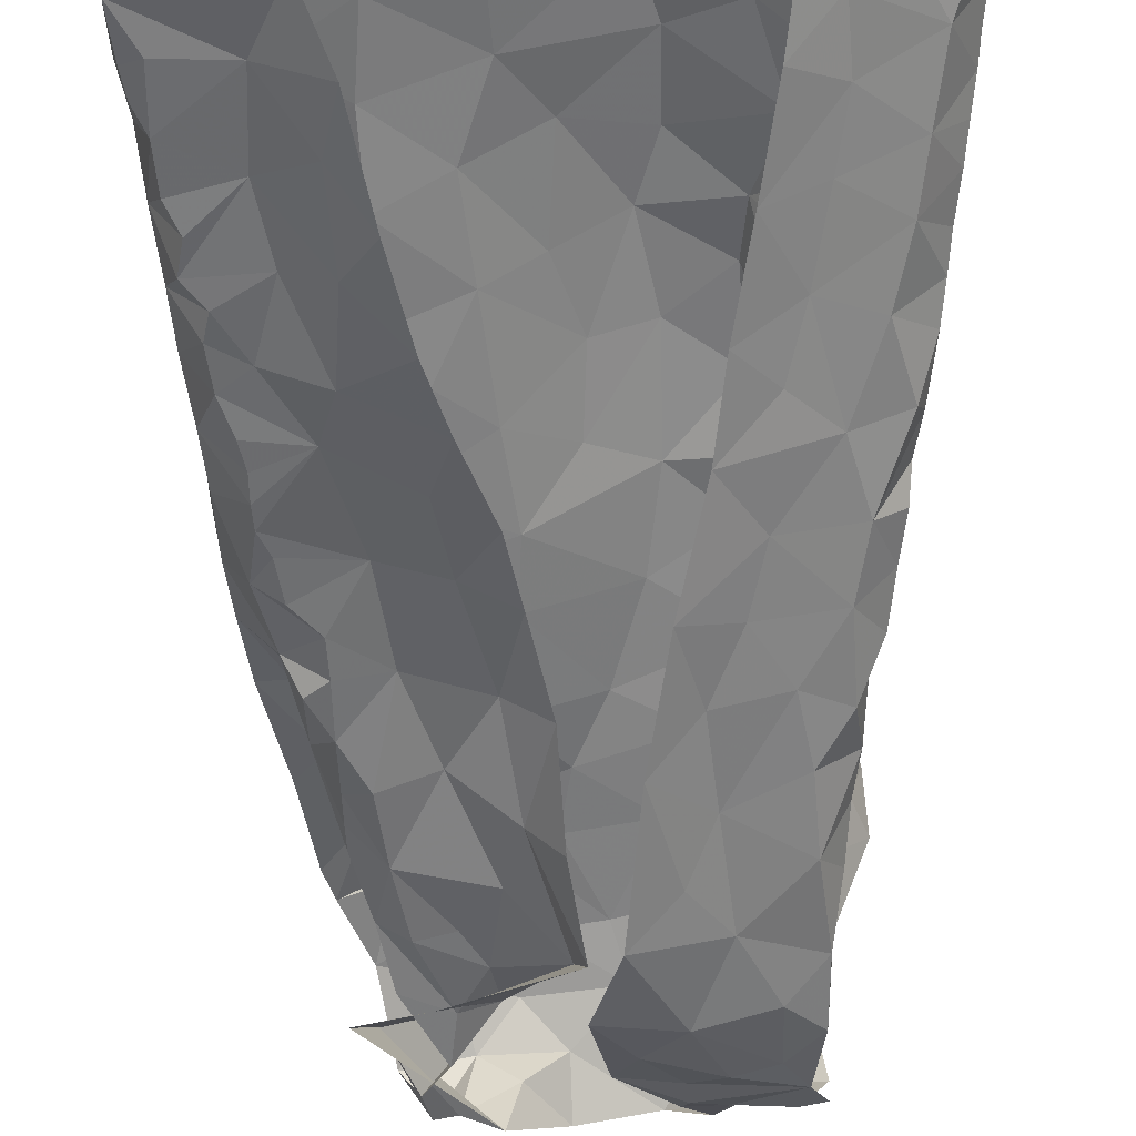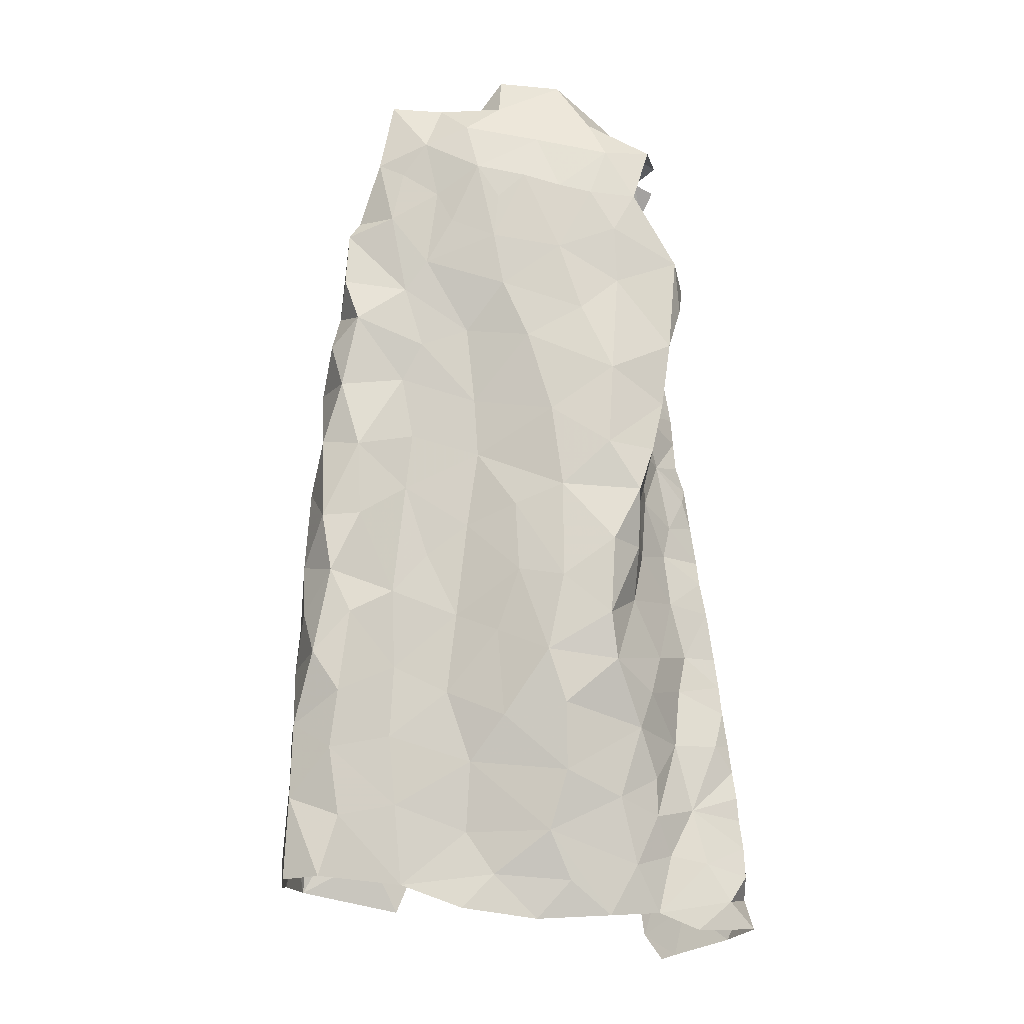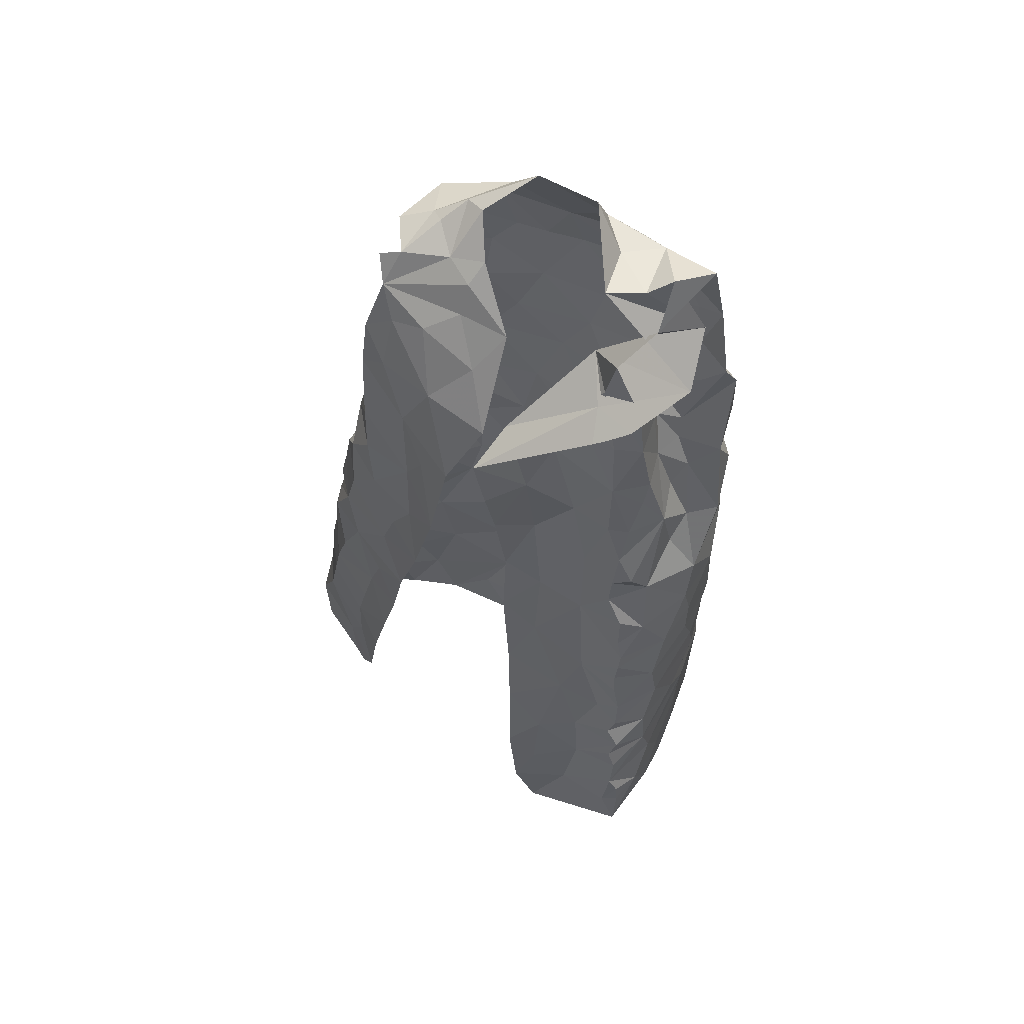
<metadata>
{"format":"obj","ext":"obj","renderer":"f3d","projection":"perspective","resolution":1024,"background":"white","views":[{"elev":-69.0,"azim":0.9,"up":"+Z"},{"elev":-23.8,"azim":3.3,"up":"+Y"},{"elev":69.0,"azim":-148.6,"up":"+Y"}]}
</metadata>
<code>
v -0.4661 0.08159 -1.352
v -0.4619 0.119 -1.338
v -0.4483 0.1575 -1.335
v -0.4458 0.1915 -1.325
v -0.4362 0.213 -1.321
v -0.4307 0.2755 -1.303
v -0.405 0.2899 -1.298
v -0.3983 0.4428 -1.254
v -0.3762 0.5376 -1.228
v -0.2499 0.5171 -1.253
v -0.277 0.3912 -1.282
v -0.3715 0.0643 -1.372
v -0.3166 0.276 -1.334
v -0.2342 0.6652 -1.263
v -0.3614 0.6795 -1.173
v -0.3386 0.6857 -1.187
v -0.3493 0.121 -1.374
v -0.266 0.4467 -1.259
v -0.2823 0.5097 -1.23
v -0.3566 0.5744 -1.219
v -0.4475 0.1136 -1.347
v -0.3109 0.6797 -1.186
v -0.3325 0.2036 -1.361
v -0.3559 0.2332 -1.337
v -0.3005 0.328 -1.31
v -0.351 0.4182 -1.251
v -0.2454 0.5958 -1.262
v -0.2699 0.5935 -1.227
v -0.2427 0.6857 -1.219
v -0.3493 0.6297 -1.203
v -0.3966 0.1156 -1.346
v -0.3609 0.1653 -1.355
v -0.389 0.2338 -1.314
v -0.4001 0.1797 -1.327
v -0.362 0.3023 -1.305
v -0.3158 0.3704 -1.282
v -0.3043 0.4297 -1.254
v -0.3153 0.5623 -1.213
v -0.3743 0.3404 -1.283
v -0.3396 0.4938 -1.229
v -0.2837 0.6454 -1.2
v -0.06262 0.6491 -1.129
v -0.07605 0.6164 -1.138
v -0.08482 0.5821 -1.138
v -0.0954 0.5349 -1.143
v -0.1072 0.4614 -1.141
v -0.1103 0.3719 -1.169
v -0.1043 0.2292 -1.167
v -0.1019 0.1493 -1.186
v -0.06556 0.01291 -1.227
v -0.01217 0.01915 -1.257
v -0.03379 0.04185 -1.239
v -0.0178 0.06899 -1.254
v -0.02182 0.1252 -1.256
v -0.03373 0.2332 -1.25
v -0.03962 0.2902 -1.25
v -0.05182 0.3682 -1.238
v -0.06395 0.472 -1.236
v -0.09713 0.5763 -1.193
v -0.1056 0.4347 -1.178
v -0.1011 0.6021 -1.179
v -0.08122 0.4219 -1.215
v -0.1029 0.02603 -1.211
v -0.05494 0.07695 -1.231
v -0.1022 0.1143 -1.193
v -0.07697 0.2484 -1.223
v -0.0697 0.2858 -1.228
v -0.08788 0.3887 -1.21
v -0.08236 0.3383 -1.215
v -0.0925 0.4847 -1.202
v -0.108 0.4851 -1.159
v -0.1048 0.5335 -1.172
v -0.09011 0.08169 -1.217
v -0.08247 0.1913 -1.218
v -0.04255 0.1956 -1.238
v -0.06766 0.1288 -1.228
v -0.09542 0.2701 -1.184
v -0.3452 0.6739 -1.11
v -0.3691 0.6432 -1.11
v -0.3729 0.6218 -1.119
v -0.4067 0.5313 -1.149
v -0.4348 0.481 -1.175
v -0.4445 0.4006 -1.188
v -0.4477 0.3546 -1.194
v -0.4588 0.1569 -1.202
v -0.4622 0.1359 -1.219
v -0.458 0.1386 -1.334
v -0.4411 0.2371 -1.314
v -0.426 0.256 -1.31
v -0.4269 0.3067 -1.294
v -0.4174 0.3343 -1.288
v -0.4129 0.3552 -1.282
v -0.4128 0.3755 -1.276
v -0.4116 0.393 -1.271
v -0.4033 0.4109 -1.264
v -0.3782 0.4661 -1.245
v -0.3767 0.4955 -1.238
v -0.3934 0.5089 -1.231
v -0.3754 0.5773 -1.212
v -0.3759 0.6073 -1.19
v -0.3528 0.6775 -1.137
v -0.4065 0.4857 -1.22
v -0.3504 0.662 -1.126
v -0.4702 0.06316 -1.25
v -0.4674 0.1167 -1.258
v -0.4579 0.2046 -1.282
v -0.4041 0.5122 -1.174
v -0.3951 0.5614 -1.176
v -0.4722 0.07247 -1.286
v -0.4499 0.2957 -1.253
v -0.458 0.2407 -1.224
v -0.4424 0.3398 -1.252
v -0.3832 0.5753 -1.145
v -0.4392 0.4395 -1.192
v -0.4396 0.3855 -1.228
v -0.468 0.1218 -1.307
v -0.4518 0.2517 -1.277
v -0.4189 0.4344 -1.242
v -0.4639 0.162 -1.275
v -0.3653 0.6265 -1.146
v -0.01884 0.05202 -1.28
v -0.01861 0.09795 -1.257
v -0.02326 0.1472 -1.253
v -0.02648 0.1736 -1.254
v -0.02941 0.2004 -1.254
v -0.03629 0.2609 -1.25
v -0.0459 0.3372 -1.243
v -0.05373 0.3941 -1.245
v -0.05887 0.4307 -1.24
v -0.06646 0.4564 -1.228
v -0.07187 0.493 -1.224
v -0.0738 0.5208 -1.223
v -0.07557 0.5483 -1.223
v -0.09733 0.6386 -1.182
v -0.07988 0.6432 -1.156
v -0.3756 0.6296 -1.179
v -0.1733 0.8085 -1.168
v -0.0884 0.8024 -1.179
v -0.1192 0.758 -1.211
v -0.1783 0.8225 -1.147
v -0.1571 0.8466 -1.116
v -0.1247 0.8267 -1.134
v -0.08613 0.8091 -1.142
v -0.1067 0.8102 -1.171
v -0.101 0.7833 -1.195
v -0.1481 0.8167 -1.156
v -0.1001 0.004663 -1.325
v -0.1164 0.02996 -1.33
v -0.2016 0.5358 -1.293
v -0.2211 0.7818 -1.182
v -0.03581 0.01749 -1.297
v -0.1293 0.1267 -1.328
v -0.08785 0.6846 -1.183
v -0.08693 0.007505 -1.319
v -0.2346 0.712 -1.246
v -0.09292 0.733 -1.217
v -0.09195 0.6767 -1.228
v -0.1559 0.2797 -1.314
v -0.142 0.2029 -1.321
v -0.1852 0.439 -1.304
v -0.0959 0.091 -1.312
v -0.09244 0.1411 -1.304
v -0.1503 0.7687 -1.208
v -0.1127 0.2562 -1.296
v -0.1259 0.308 -1.295
v -0.06857 0.2729 -1.28
v -0.05173 0.3302 -1.261
v -0.08496 0.4449 -1.264
v -0.08104 0.5831 -1.218
v -0.1787 0.6149 -1.269
v -0.2136 0.6504 -1.278
v -0.1751 0.7188 -1.243
v -0.2045 0.7523 -1.213
v -0.1758 0.7848 -1.185
v -0.09132 0.3378 -1.28
v -0.05618 0.2204 -1.282
v -0.07537 0.3933 -1.267
v -0.1159 0.4926 -1.267
v -0.07647 0.05209 -1.308
v -0.1012 0.1926 -1.3
v -0.1324 0.3944 -1.286
v -0.1591 0.5674 -1.266
v -0.0814 0.5107 -1.251
v -0.1647 0.3486 -1.307
v -0.04086 0.1157 -1.288
v -0.1051 0.5471 -1.256
v -0.167 0.4984 -1.281
v -0.0845 0.6262 -1.217
v -0.1446 0.446 -1.282
v -0.1198 0.7087 -1.232
v -0.1487 0.653 -1.25
v -0.04956 0.1736 -1.285
v -0.1007 0.6066 -1.247
v -0.3362 0.7277 -1.2
v -0.3825 0.7691 -1.138
v -0.3529 0.7379 -1.187
v -0.3258 0.7218 -1.207
v -0.3506 0.7316 -1.166
v -0.3192 0.7862 -1.159
v -0.3346 0.8589 -1.096
v -0.367 0.7955 -1.089
v -0.3397 0.8233 -1.128
v -0.314 0.7447 -1.167
v -0.2875 0.7517 -1.139
v -0.3138 0.7344 -1.179
v -0.2932 0.7089 -1.177
v -0.2674 0.7537 -1.041
v -0.2467 0.7208 -1.047
v -0.1535 0.726 -1.053
v -0.1099 0.7243 -1.062
v -0.3699 0.7682 -1.057
v -0.2878 0.8475 -1.131
v -0.345 0.7545 -1.055
v -0.3578 0.8418 -1.062
v -0.3171 0.8465 -1.112
v -0.3211 0.7846 -1.046
v -0.112 0.8183 -1.125
v -0.3072 0.8333 -1.059
v -0.1846 0.7333 -1.049
v -0.09375 0.7914 -1.086
v -0.246 0.8775 -1.074
v -0.1375 0.7733 -1.054
v -0.1543 0.8115 -1.061
v -0.2203 0.744 -1.045
v -0.279 0.801 -1.041
v -0.2469 0.8326 -1.056
v -0.2074 0.7887 -1.049
v -0.1868 0.8674 -1.073
v -0.1391 0.8407 -1.111
v -0.2772 0.8378 -1.085
v -0.4524 0.04879 -1.152
v -0.4647 0.08103 -1.213
v -0.3096 0.7293 -1.054
v -0.2567 0.05511 -1.169
v -0.4008 0.6931 -1.072
v -0.2172 0.01503 -1.179
v -0.1226 0.06614 -1.185
v -0.06612 0.6135 -1.104
v -0.1304 0.6867 -1.061
v -0.4604 0.1811 -1.235
v -0.417 0.04738 -1.133
v -0.2945 0.6991 -1.056
v -0.1362 0.1257 -1.163
v -0.1192 0.3188 -1.15
v -0.3897 0.5884 -1.125
v -0.2867 0.02451 -1.171
v -0.1111 0.4187 -1.137
v -0.09763 0.4574 -1.1
v -0.186 0.6669 -1.058
v -0.1363 0.249 -1.122
v -0.1857 0.2073 -1.121
v -0.1158 0.1916 -1.158
v -0.3452 0.04802 -1.177
v -0.4234 0.4741 -1.099
v -0.1136 0.3623 -1.122
v -0.463 0.1095 -1.212
v -0.4213 0.396 -1.101
v -0.1648 0.602 -1.069
v -0.1859 0.1461 -1.137
v -0.2031 0.0922 -1.152
v -0.1484 0.01959 -1.189
v -0.1847 0.04881 -1.17
v -0.07813 0.5671 -1.092
v -0.4434 0.3552 -1.139
v -0.4123 0.6159 -1.107
v -0.4174 0.5759 -1.092
v -0.4537 0.2606 -1.176
v -0.4305 0.5403 -1.131
v -0.4043 0.5292 -1.082
v -0.2016 0.2567 -1.111
v -0.1288 0.6322 -1.072
v -0.356 0.7065 -1.061
v -0.3422 0.6307 -1.075
v -0.3202 0.6582 -1.067
v -0.2833 0.0951 -1.168
v -0.0701 0.6551 -1.082
v -0.4515 0.3062 -1.181
v -0.4404 0.3036 -1.132
v -0.4279 0.2607 -1.116
v -0.3924 0.2987 -1.11
v -0.1412 0.2913 -1.107
v -0.1862 0.3273 -1.099
v -0.2514 0.6791 -1.054
v -0.08681 0.5067 -1.101
v -0.1957 0.4966 -1.082
v -0.1398 0.4593 -1.082
v -0.1351 0.5369 -1.074
v -0.4487 0.1242 -1.144
v -0.3563 0.1854 -1.152
v -0.4087 0.1663 -1.12
v -0.4002 0.1044 -1.133
v -0.351 0.1214 -1.164
v -0.2786 0.1589 -1.151
v -0.458 0.2003 -1.196
v -0.4396 0.434 -1.14
v -0.4115 0.3391 -1.103
v -0.3542 0.3258 -1.13
v -0.3844 0.3966 -1.099
v -0.3354 0.4813 -1.107
v -0.342 0.4291 -1.115
v -0.3867 0.4665 -1.088
v -0.3891 0.5979 -1.07
v -0.2453 0.1989 -1.133
v -0.4473 0.1956 -1.142
v -0.1111 0.4134 -1.096
v -0.1367 0.3617 -1.093
v -0.4021 0.2212 -1.116
v -0.3525 0.2522 -1.143
v -0.2732 0.5134 -1.096
v -0.2701 0.4587 -1.106
v -0.3455 0.5396 -1.096
v -0.3009 0.2251 -1.142
v -0.2426 0.6293 -1.063
v -0.3256 0.5738 -1.086
v -0.2294 0.3371 -1.106
v -0.3205 0.3607 -1.125
v -0.2809 0.3878 -1.117
v -0.2326 0.4032 -1.1
v -0.2917 0.2995 -1.13
v -0.2185 0.5739 -1.071
v -0.2803 0.5863 -1.084
v -0.1858 0.4188 -1.09
v -0.2509 0.2801 -1.12
v -0.3915 0.7113 -1.078
v -0.4037 0.6419 -1.074
f 94 26 39
f 34 4 5
f 24 23 32
f 20 9 99
f 38 20 30
f 28 27 10
f 21 2 87
f 31 1 21
f 30 15 16
f 39 91 92
f 19 10 18
f 40 20 38
f 41 22 206
f 100 136 30
f 101 15 120
f 39 90 91
f 39 92 93
f 26 95 8
f 206 29 41
f 21 3 31
f 12 1 31
f 15 30 136
f 15 136 120
f 32 23 17
f 7 89 6
f 39 7 90
f 39 93 94
f 96 26 8
f 97 40 96
f 40 9 20
f 30 99 100
f 14 27 28
f 3 21 87
f 30 16 22
f 17 12 31
f 4 34 3
f 31 3 34
f 88 89 33
f 33 35 24
f 24 35 13
f 7 39 35
f 35 25 13
f 35 39 36
f 36 25 35
f 11 25 36
f 11 36 37
f 36 39 26
f 26 94 95
f 18 11 37
f 9 97 98
f 9 40 97
f 30 20 99
f 28 29 14
f 31 32 17
f 34 5 88
f 88 33 34
f 24 34 33
f 24 13 23
f 28 19 38
f 29 28 41
f 30 22 41
f 34 32 31
f 24 32 34
f 26 96 40
f 37 26 40
f 18 37 19
f 37 36 26
f 19 28 10
f 40 19 37
f 30 41 38
f 40 38 19
f 28 38 41
f 7 33 89
f 35 33 7
f 43 134 135
f 64 53 122
f 42 43 135
f 76 122 54
f 69 244 77
f 62 68 128
f 47 60 247
f 66 55 126
f 247 60 46
f 57 69 127
f 125 75 124
f 67 126 56
f 70 131 132
f 134 43 61
f 72 59 61
f 72 45 71
f 130 70 62
f 72 133 59
f 43 44 61
f 61 44 72
f 76 123 124
f 65 237 73
f 76 65 73
f 76 54 123
f 66 75 55
f 75 66 74
f 48 74 66
f 66 77 48
f 67 56 127
f 244 69 47
f 128 68 57
f 130 62 129
f 70 58 131
f 70 130 58
f 132 133 72
f 45 72 44
f 51 52 50
f 64 52 53
f 50 52 63
f 52 64 63
f 49 65 74
f 48 252 74
f 67 66 126
f 68 69 57
f 67 127 69
f 72 70 132
f 60 71 46
f 71 60 70
f 64 73 63
f 73 237 63
f 73 64 76
f 75 76 124
f 74 65 76
f 76 64 122
f 49 74 252
f 60 68 62
f 70 60 62
f 71 70 72
f 75 74 76
f 67 77 66
f 68 47 69
f 68 60 47
f 77 67 69
f 116 87 2
f 116 3 87
f 88 117 89
f 110 277 112
f 112 91 90
f 115 93 112
f 89 117 6
f 103 120 80
f 8 95 118
f 97 96 102
f 108 136 100
f 108 100 99
f 113 245 120
f 108 120 136
f 95 94 118
f 256 105 232
f 79 78 103
f 102 98 97
f 82 81 107
f 112 92 91
f 80 79 103
f 115 84 83
f 245 80 120
f 120 103 101
f 104 232 105
f 105 256 86
f 119 86 85
f 4 3 106
f 5 4 106
f 267 110 111
f 110 90 6
f 90 110 112
f 110 267 277
f 82 107 102
f 102 96 118
f 118 96 8
f 102 108 98
f 9 108 99
f 9 98 108
f 81 113 108
f 1 116 2
f 104 105 109
f 119 105 86
f 106 88 5
f 117 110 6
f 277 84 112
f 112 93 92
f 118 94 115
f 112 84 115
f 118 114 102
f 107 81 108
f 108 113 120
f 119 116 105
f 1 109 116
f 116 119 3
f 106 3 119
f 240 119 85
f 115 83 114
f 93 115 94
f 115 114 118
f 102 107 108
f 116 109 105
f 106 117 88
f 294 111 106
f 106 119 240
f 294 106 240
f 111 117 106
f 110 117 111
f 114 82 102
f 129 62 128
f 167 127 56
f 59 133 169
f 121 53 52
f 52 51 121
f 55 75 125
f 90 7 6
f 2 21 1
f 103 78 101
f 144 145 146
f 139 145 156
f 138 145 144
f 144 142 217
f 142 144 146
f 140 141 146
f 146 229 142
f 145 137 146
f 229 146 141
f 137 140 146
f 145 139 163
f 143 144 217
f 137 145 174
f 174 145 163
f 126 55 176
f 126 176 166
f 163 139 172
f 129 128 177
f 134 157 153
f 135 153 42
f 183 131 58
f 154 179 151
f 154 148 179
f 150 173 155
f 165 158 184
f 160 181 184
f 137 174 150
f 150 140 137
f 166 164 175
f 176 55 125
f 133 132 183
f 53 121 122
f 51 151 121
f 185 192 123
f 122 185 54
f 188 134 61
f 187 189 160
f 190 139 156
f 148 154 147
f 167 177 127
f 167 56 166
f 166 56 126
f 129 177 168
f 177 57 127
f 183 58 168
f 187 160 149
f 151 179 121
f 192 124 123
f 170 182 149
f 157 156 153
f 134 153 135
f 134 188 157
f 148 161 179
f 174 163 173
f 164 158 165
f 159 158 164
f 175 167 166
f 159 164 180
f 180 162 159
f 128 57 177
f 58 130 129
f 132 131 183
f 54 185 123
f 192 125 124
f 125 192 176
f 152 161 148
f 149 171 170
f 181 175 184
f 164 165 175
f 168 189 178
f 177 181 168
f 58 129 168
f 181 160 189
f 162 152 159
f 59 188 61
f 188 59 169
f 170 171 191
f 172 139 190
f 191 172 190
f 172 173 163
f 173 172 155
f 175 177 167
f 183 168 178
f 172 191 171
f 171 155 172
f 186 193 133
f 156 157 190
f 176 180 164
f 168 181 189
f 185 161 162
f 152 162 161
f 191 157 193
f 193 182 191
f 178 182 186
f 179 161 185
f 164 166 176
f 180 176 192
f 175 181 177
f 121 179 185
f 175 165 184
f 192 185 162
f 122 121 185
f 187 149 182
f 178 186 183
f 187 182 178
f 187 178 189
f 150 174 173
f 190 157 191
f 186 133 183
f 182 193 186
f 170 191 182
f 192 162 180
f 193 157 188
f 169 193 188
f 133 193 169
f 206 203 204
f 196 194 197
f 197 14 205
f 29 206 204
f 195 201 212
f 201 215 212
f 201 202 200
f 215 201 200
f 78 198 101
f 16 206 22
f 199 203 198
f 202 201 204
f 201 195 204
f 198 15 101
f 206 16 203
f 15 203 16
f 202 204 199
f 14 29 205
f 203 15 198
f 204 203 199
f 195 205 204
f 29 204 205
f 196 205 195
f 197 205 196
f 213 216 211
f 211 216 214
f 224 207 208
f 222 210 220
f 143 217 220
f 214 200 202
f 218 214 216
f 223 217 229
f 229 141 228
f 212 215 230
f 215 200 218
f 215 218 230
f 221 212 230
f 216 213 233
f 207 216 233
f 209 210 222
f 209 222 219
f 223 220 217
f 218 225 226
f 225 218 216
f 225 216 207
f 228 223 229
f 219 227 224
f 227 222 223
f 226 228 221
f 223 228 227
f 200 214 218
f 230 218 226
f 222 227 219
f 226 221 230
f 225 227 226
f 226 227 228
f 217 142 229
f 225 207 227
f 227 207 224
f 220 223 222
f 259 252 251
f 268 81 82
f 231 232 104
f 295 82 114
f 81 268 245
f 265 235 79
f 253 292 291
f 264 83 84
f 238 42 276
f 252 250 251
f 243 65 49
f 210 209 239
f 45 284 71
f 42 238 43
f 274 233 272
f 211 324 272
f 236 234 246
f 236 261 262
f 239 276 210
f 264 84 277
f 81 245 113
f 283 208 207
f 233 213 272
f 262 234 236
f 48 77 250
f 243 237 65
f 209 249 239
f 85 86 256
f 295 114 83
f 272 324 235
f 243 49 252
f 284 45 263
f 238 263 44
f 271 276 239
f 294 240 85
f 82 295 254
f 268 82 254
f 250 77 244
f 48 250 252
f 209 219 249
f 80 265 79
f 245 265 80
f 233 242 207
f 246 234 253
f 260 243 259
f 263 45 44
f 44 43 238
f 278 277 267
f 295 83 264
f 244 281 250
f 255 47 247
f 305 247 248
f 245 268 265
f 237 260 261
f 304 111 294
f 241 291 288
f 264 257 295
f 255 244 47
f 306 255 305
f 247 46 248
f 224 249 219
f 262 260 234
f 46 284 248
f 256 232 231
f 264 296 257
f 247 305 255
f 313 258 249
f 271 239 249
f 250 281 270
f 243 252 259
f 284 46 71
f 256 288 85
f 304 294 85
f 231 241 288
f 256 231 288
f 281 244 255
f 254 269 268
f 257 296 298
f 283 313 249
f 251 250 270
f 269 266 268
f 303 259 251
f 249 258 271
f 303 293 259
f 272 213 211
f 260 237 243
f 237 261 63
f 260 262 261
f 267 111 304
f 238 276 263
f 263 276 271
f 263 271 287
f 278 296 264
f 265 268 266
f 265 266 302
f 302 325 265
f 85 288 304
f 288 291 290
f 288 290 304
f 253 291 241
f 306 305 322
f 283 249 224
f 271 258 287
f 272 273 274
f 302 273 325
f 272 235 273
f 325 273 235
f 293 260 259
f 260 293 275
f 260 275 234
f 292 253 275
f 277 278 264
f 296 278 279
f 279 278 267
f 279 280 296
f 304 279 267
f 270 282 315
f 281 255 306
f 282 281 306
f 282 270 281
f 266 269 302
f 269 311 302
f 273 302 314
f 283 224 208
f 263 287 284
f 248 284 286
f 285 286 287
f 287 286 284
f 304 290 307
f 289 307 290
f 289 290 292
f 290 291 292
f 234 275 253
f 293 289 292
f 275 293 292
f 295 257 254
f 254 257 301
f 301 257 298
f 298 300 301
f 280 297 296
f 297 298 296
f 269 254 301
f 299 301 300
f 269 301 311
f 301 299 311
f 311 299 309
f 270 315 323
f 270 303 251
f 274 242 233
f 303 312 293
f 312 303 323
f 270 323 303
f 308 312 319
f 274 283 242
f 320 258 313
f 283 274 313
f 321 313 274
f 321 274 273
f 320 313 321
f 283 207 242
f 286 322 305
f 248 286 305
f 322 282 306
f 285 287 320
f 320 287 258
f 320 309 285
f 307 289 308
f 307 280 279
f 289 293 312
f 299 310 309
f 299 300 310
f 310 300 317
f 314 311 309
f 319 323 315
f 308 289 312
f 279 304 307
f 314 302 311
f 314 321 273
f 285 322 286
f 318 282 322
f 315 282 318
f 300 298 297
f 317 319 315
f 300 297 316
f 316 317 300
f 317 315 318
f 317 316 319
f 316 297 319
f 297 280 308
f 297 308 319
f 317 318 310
f 308 280 307
f 309 320 321
f 285 309 310
f 322 310 318
f 285 310 322
f 314 309 321
f 324 78 79
f 235 324 79
f 265 325 235
f 319 312 323

</code>
